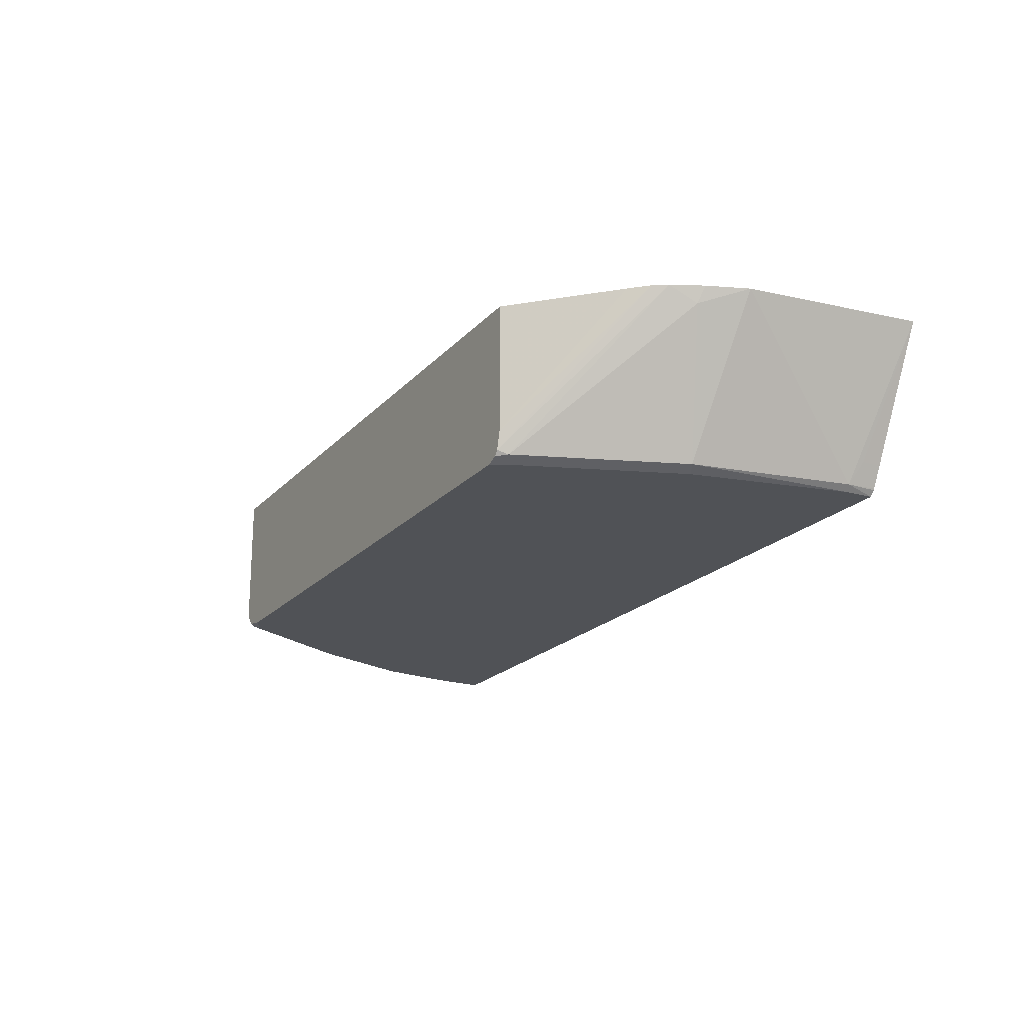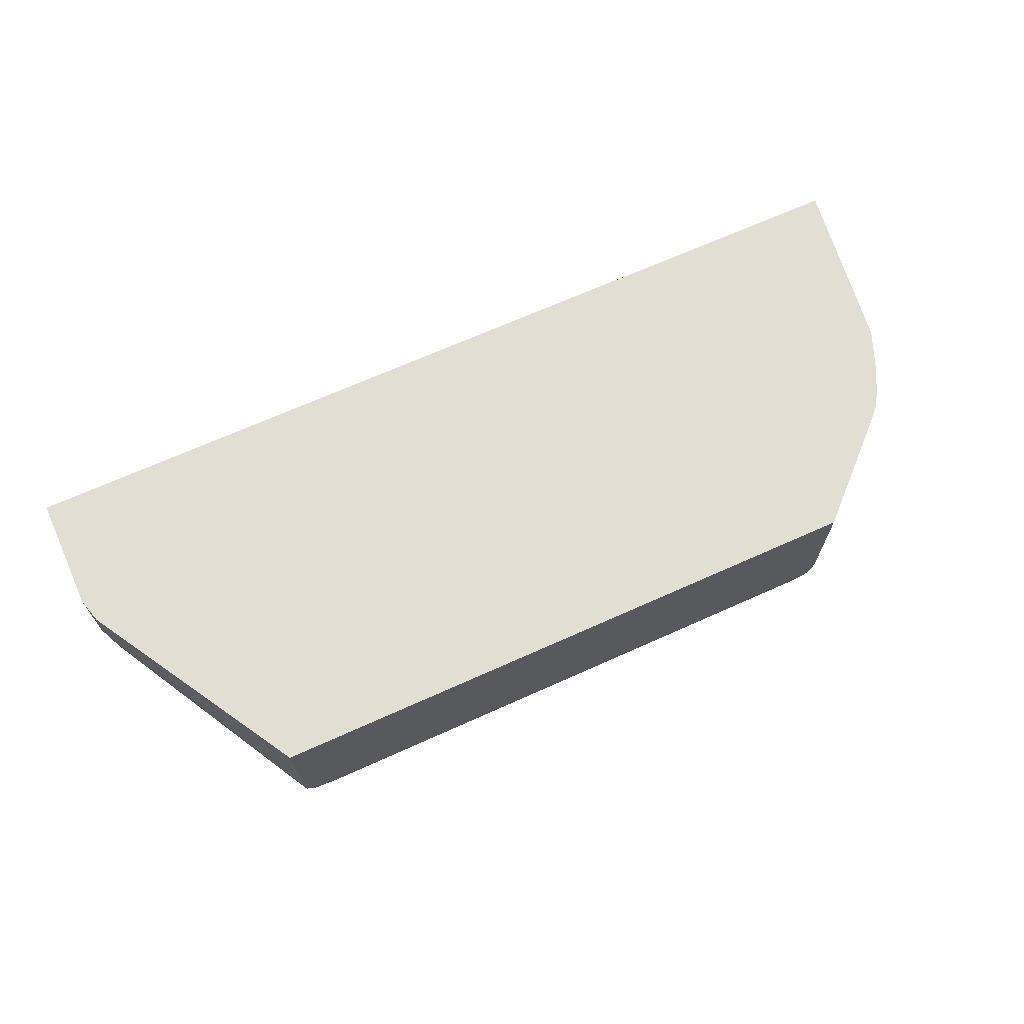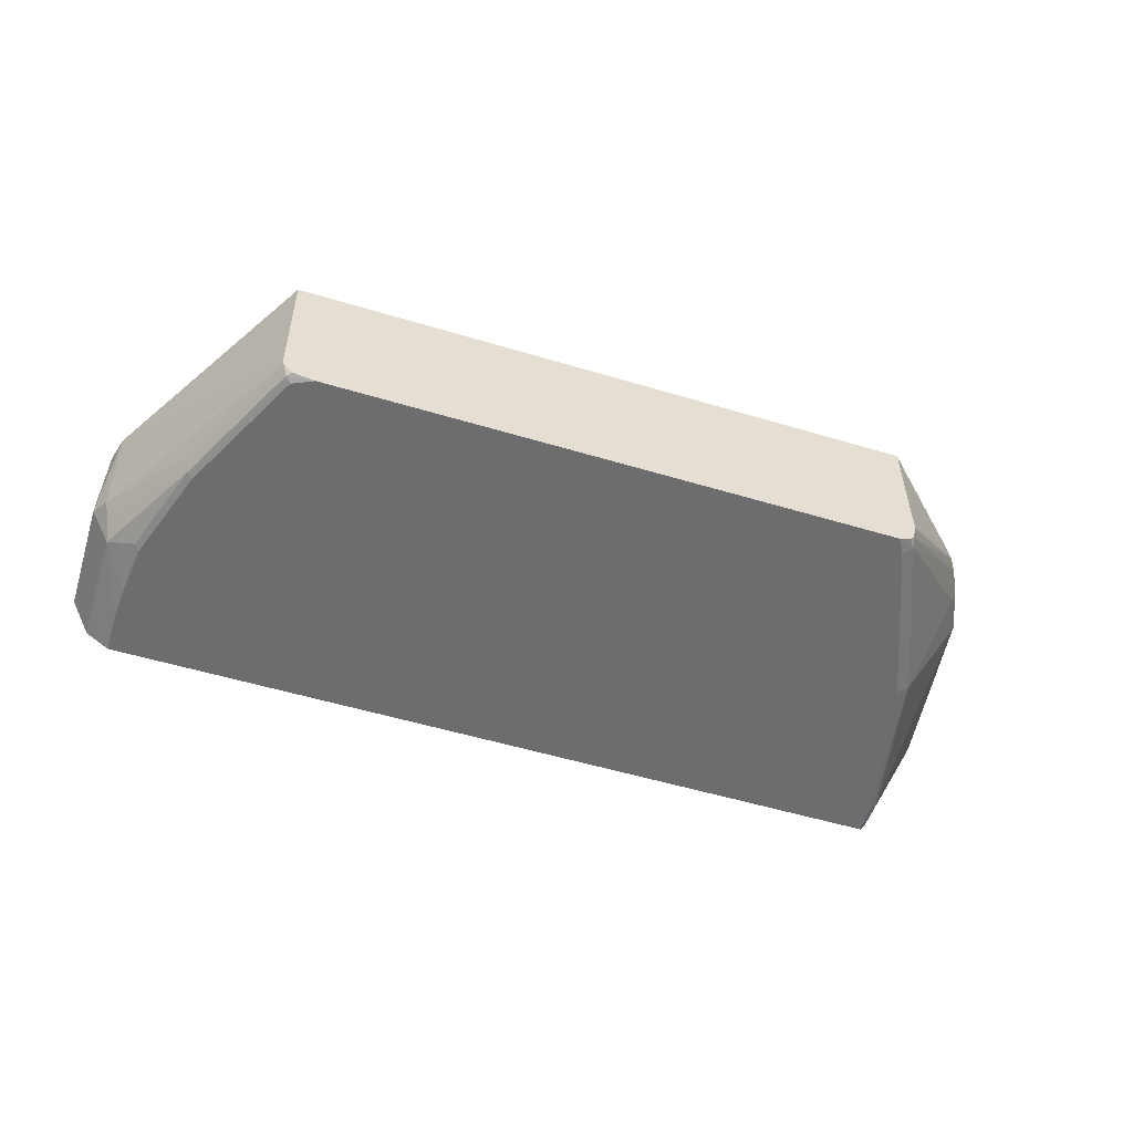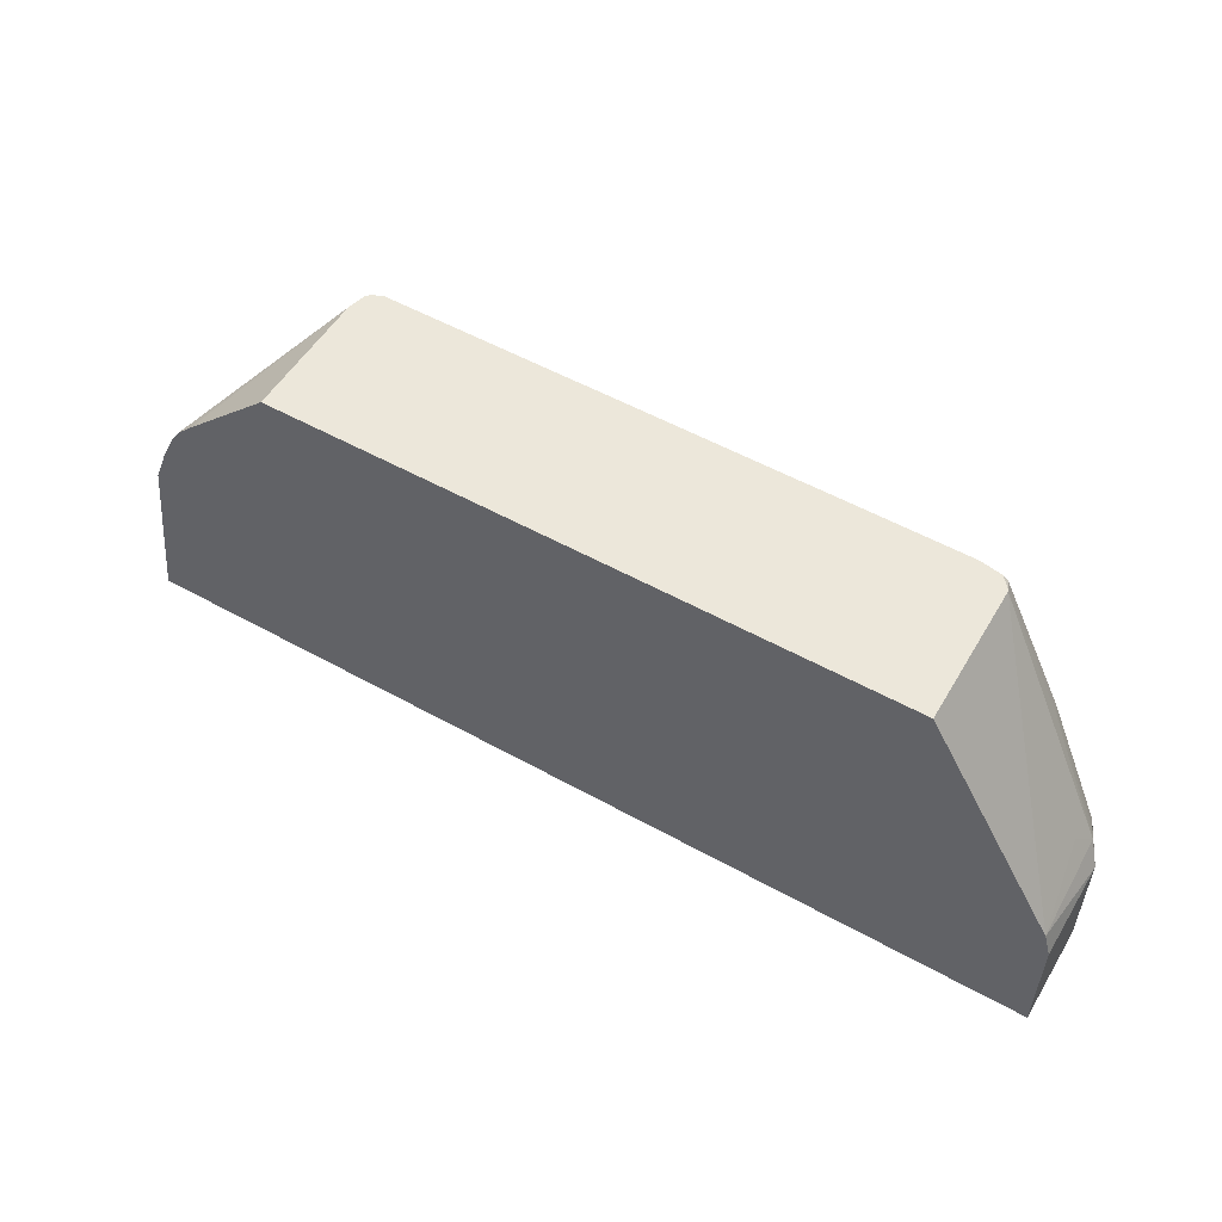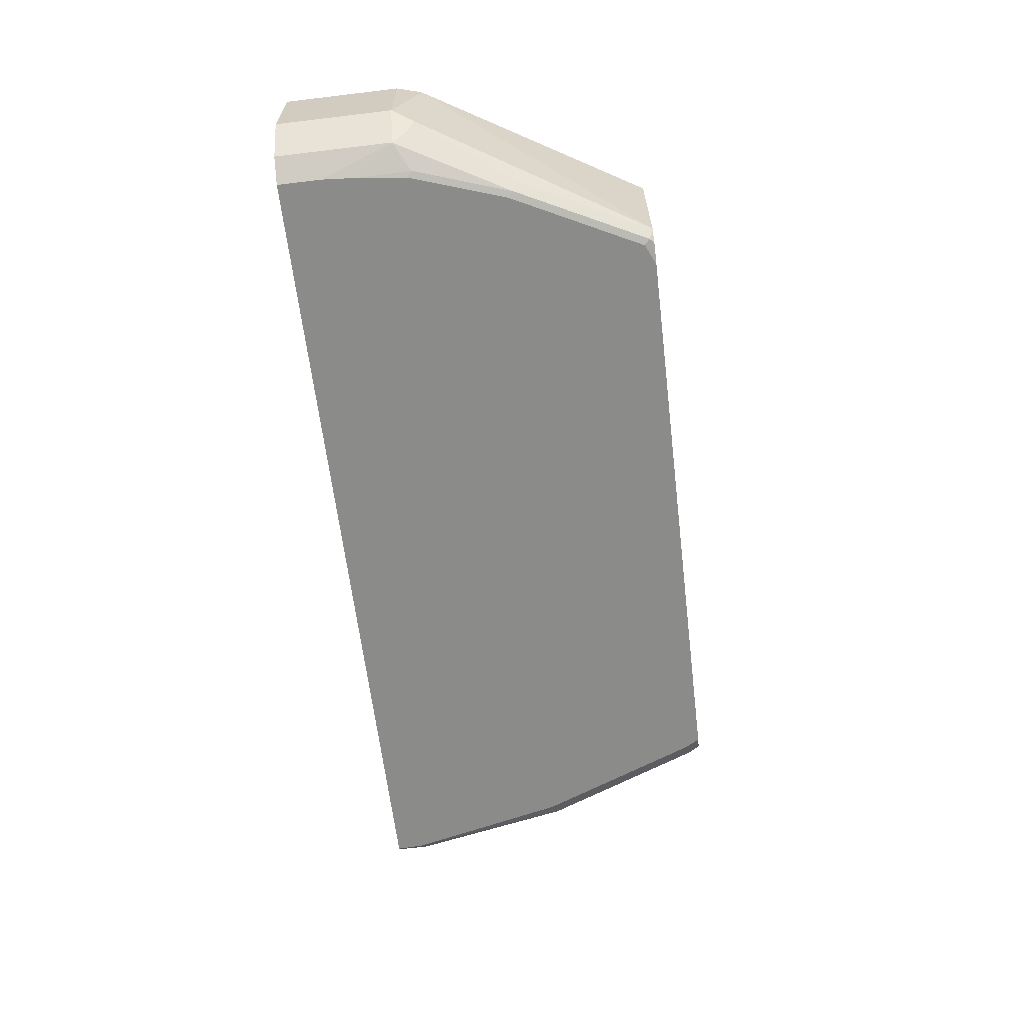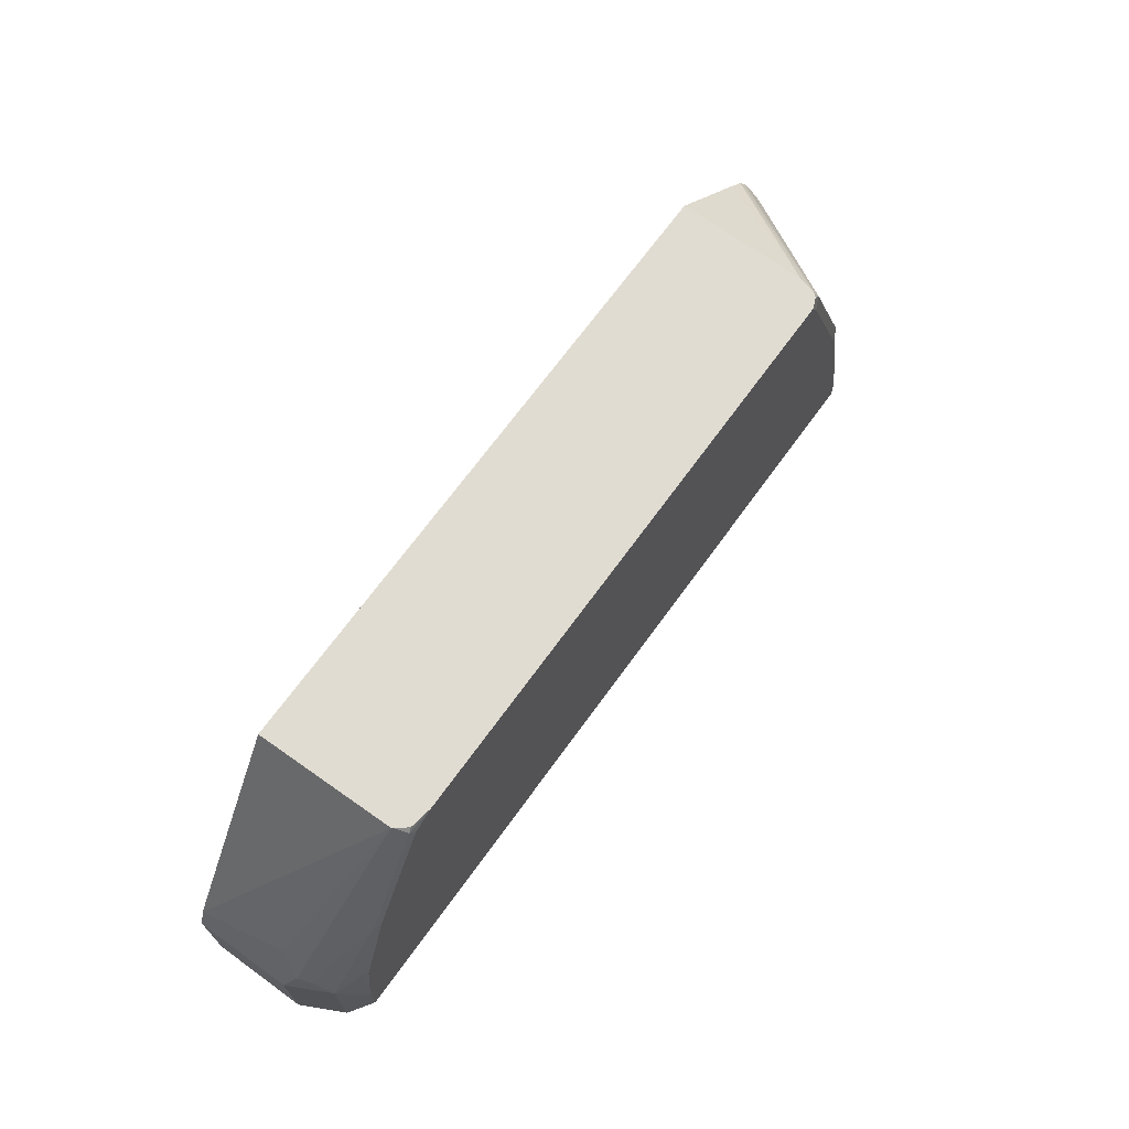
<metadata>
{"format":"obj","ext":"obj","renderer":"f3d","projection":"perspective","resolution":1024,"background":"white","views":[{"elev":-20.7,"azim":-119.6,"up":"+Z"},{"elev":67.9,"azim":155.7,"up":"+Z"},{"elev":-54.1,"azim":162.3,"up":"+Z"},{"elev":53.6,"azim":30.7,"up":"+Y"},{"elev":-63.7,"azim":96.9,"up":"+Z"},{"elev":69.1,"azim":125.9,"up":"+Y"}]}
</metadata>
<code>
v 0.151 0.3393 -0.1278
v 0.2799 0.1206 -0.1278
v 0.1492 0.3393 -0.2653
v -0.4682 0.3393 -0.1278
v 0.287 0.0957 -0.1278
v 0.287 0.0957 -0.2232
v 0.2763 0.1169 -0.2338
v 0.2656 0.1382 -0.2126
v 0.1488 0.3393 -0.2661
v -0.468 0.3393 -0.2551
v -0.5575 0.255 -0.1278
v 0.287 -0.01996 -0.1278
v 0.287 -0.01996 -0.2232
v 0.2656 0.0957 -0.2657
v 0.271 0.1116 -0.2471
v 0.2072 0.2072 -0.279
v 0.2126 0.2126 -0.2657
v 0.1806 0.2763 -0.2657
v 0.1479 0.3393 -0.2678
v -0.4677 0.3393 -0.2568
v -0.574 0.2385 -0.1278
v -0.6058 -0.01996 -0.1278
v 0.2656 -0.01996 -0.2657
v 0.2418 0.02399 -0.2816
v 0.2395 0.05635 -0.2816
v 0.2391 0.1116 -0.279
v 0.202 0.202 -0.2816
v 0.1754 0.271 -0.279
v 0.1435 0.3348 -0.279
v 0.139 0.3393 -0.2779
v -0.4637 0.3393 -0.2724
v -0.5827 0.2253 -0.1278
v -0.637 -0.01993 -0.1278
v -0.6058 -0.01996 -0.1375
v 0.2418 -0.01996 -0.2816
v 0.2339 0.1064 -0.2816
v 0.1701 0.2658 -0.2816
v 0.1382 0.3296 -0.2816
v 0.1171 0.3393 -0.2816
v -0.4594 0.3393 -0.2774
v -0.4677 0.3295 -0.2764
v -0.5899 0.1993 -0.1435
v -0.5977 0.1954 -0.1278
v -0.6136 0.1557 -0.1278
v -0.5633 0.01063 -0.2764
v -0.574 1.173e-05 -0.2551
v -0.574 -0.01996 -0.2551
v -0.5585 -0.01996 -0.2816
v -0.4485 0.3393 -0.2816
v -0.4571 0.3242 -0.2816
v -0.5314 0.17 -0.2764
v -0.5633 -0.01996 -0.2764
v -0.564 -0.01996 -0.2751
v -0.5573 0.006517 -0.2816
v -0.5209 0.1648 -0.2816
f 24 48 54
f 24 54 55
f 24 55 50
f 24 50 49
f 24 38 37
f 24 39 38
f 24 37 27
f 24 27 36
f 24 36 25
f 24 49 39
f 24 35 48
f 17 28 19
f 21 31 32
f 20 31 21
f 19 28 29
f 19 29 30
f 17 19 18
f 16 28 17
f 16 37 28
f 16 27 37
f 16 36 27
f 16 26 36
f 25 36 26
f 22 33 34
f 28 37 38
f 41 51 42
f 29 38 39
f 14 16 15
f 46 53 47
f 45 48 52
f 45 54 48
f 45 51 54
f 45 53 46
f 45 52 53
f 44 51 45
f 42 51 44
f 42 44 43
f 41 55 51
f 41 50 55
f 41 49 50
f 40 49 41
f 33 47 34
f 33 46 47
f 51 55 54
f 33 44 45
f 32 41 42
f 32 42 43
f 31 41 32
f 31 40 41
f 29 39 30
f 28 38 29
f 14 26 16
f 33 45 46
f 14 24 25
f 2 6 7
f 2 5 6
f 1 5 2
f 1 12 5
f 1 22 12
f 1 33 22
f 1 44 33
f 1 43 44
f 1 32 43
f 1 21 32
f 1 11 21
f 1 4 11
f 1 10 4
f 1 20 10
f 1 31 20
f 1 40 31
f 1 49 40
f 1 39 49
f 1 19 30
f 1 9 19
f 1 3 9
f 1 2 3
f 14 25 26
f 2 7 8
f 2 8 3
f 1 30 39
f 3 7 9
f 3 8 7
f 14 35 24
f 14 23 35
f 12 23 13
f 12 48 35
f 12 52 48
f 12 53 52
f 12 47 53
f 12 34 47
f 12 22 34
f 10 21 11
f 10 20 21
f 12 35 23
f 7 18 9
f 9 18 19
f 5 12 13
f 4 10 11
f 6 13 23
f 6 23 14
f 5 13 6
f 6 14 7
f 7 14 15
f 7 15 16
f 7 16 17
f 7 17 18

</code>
